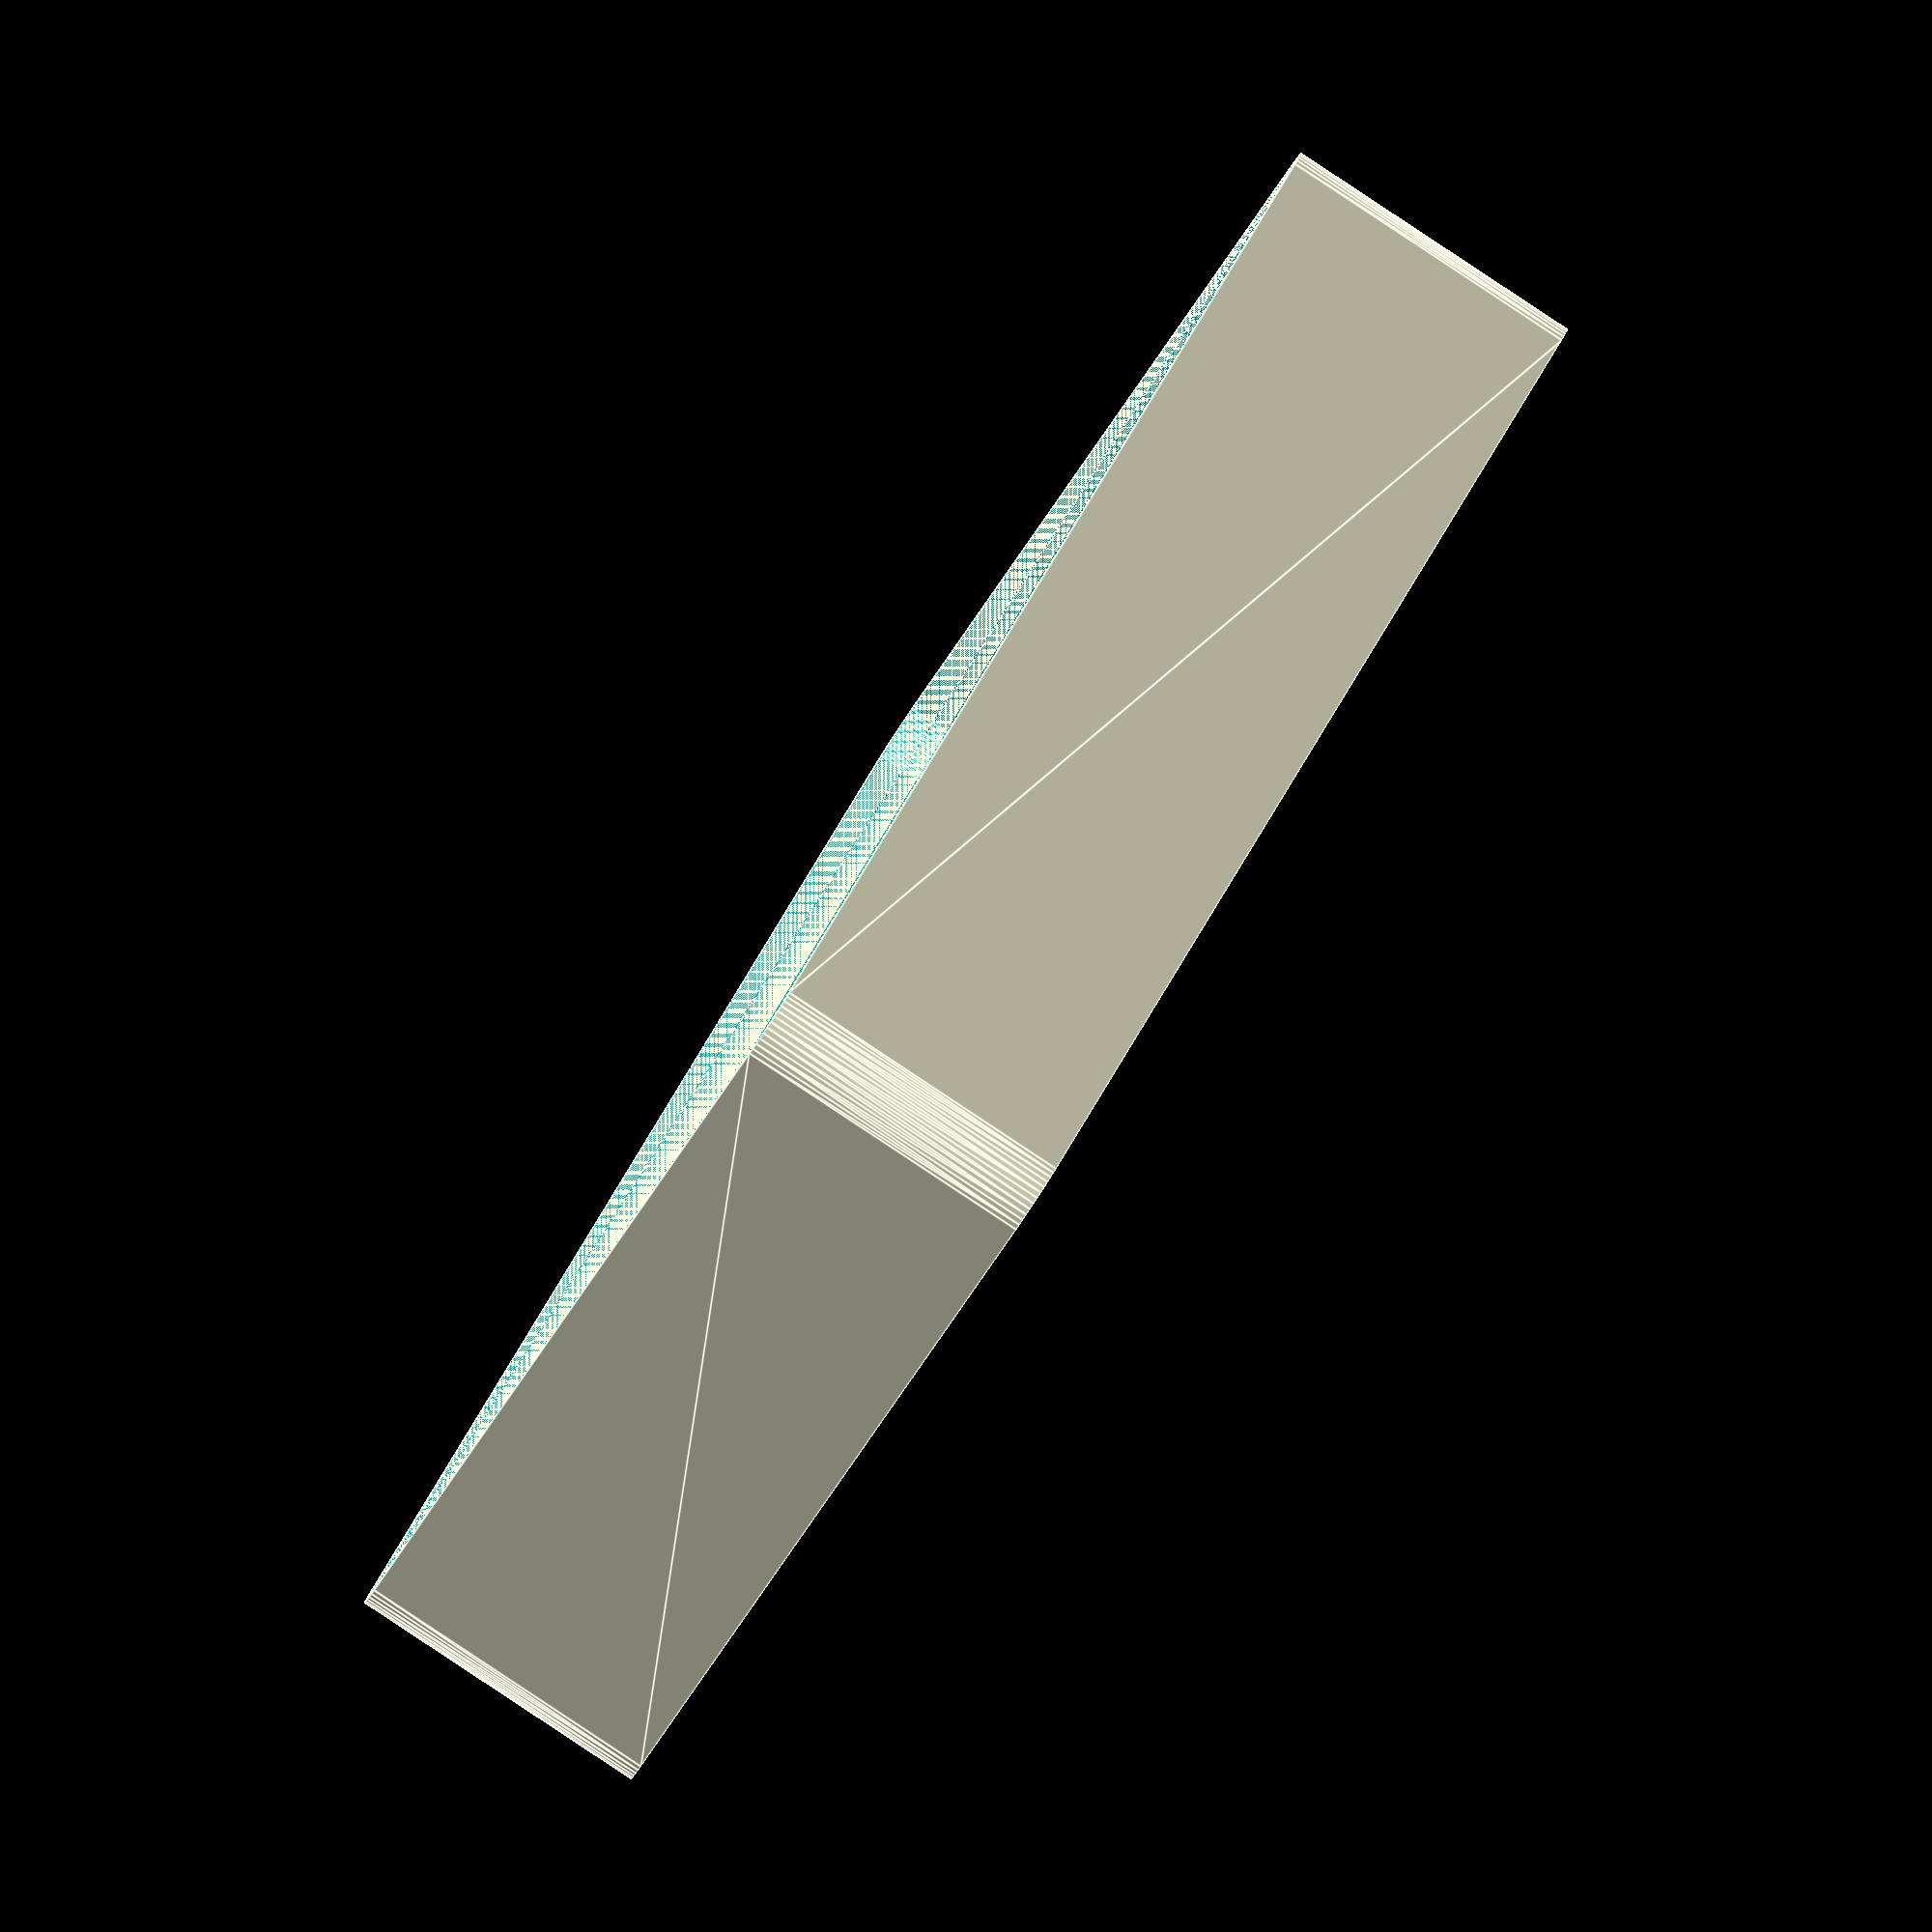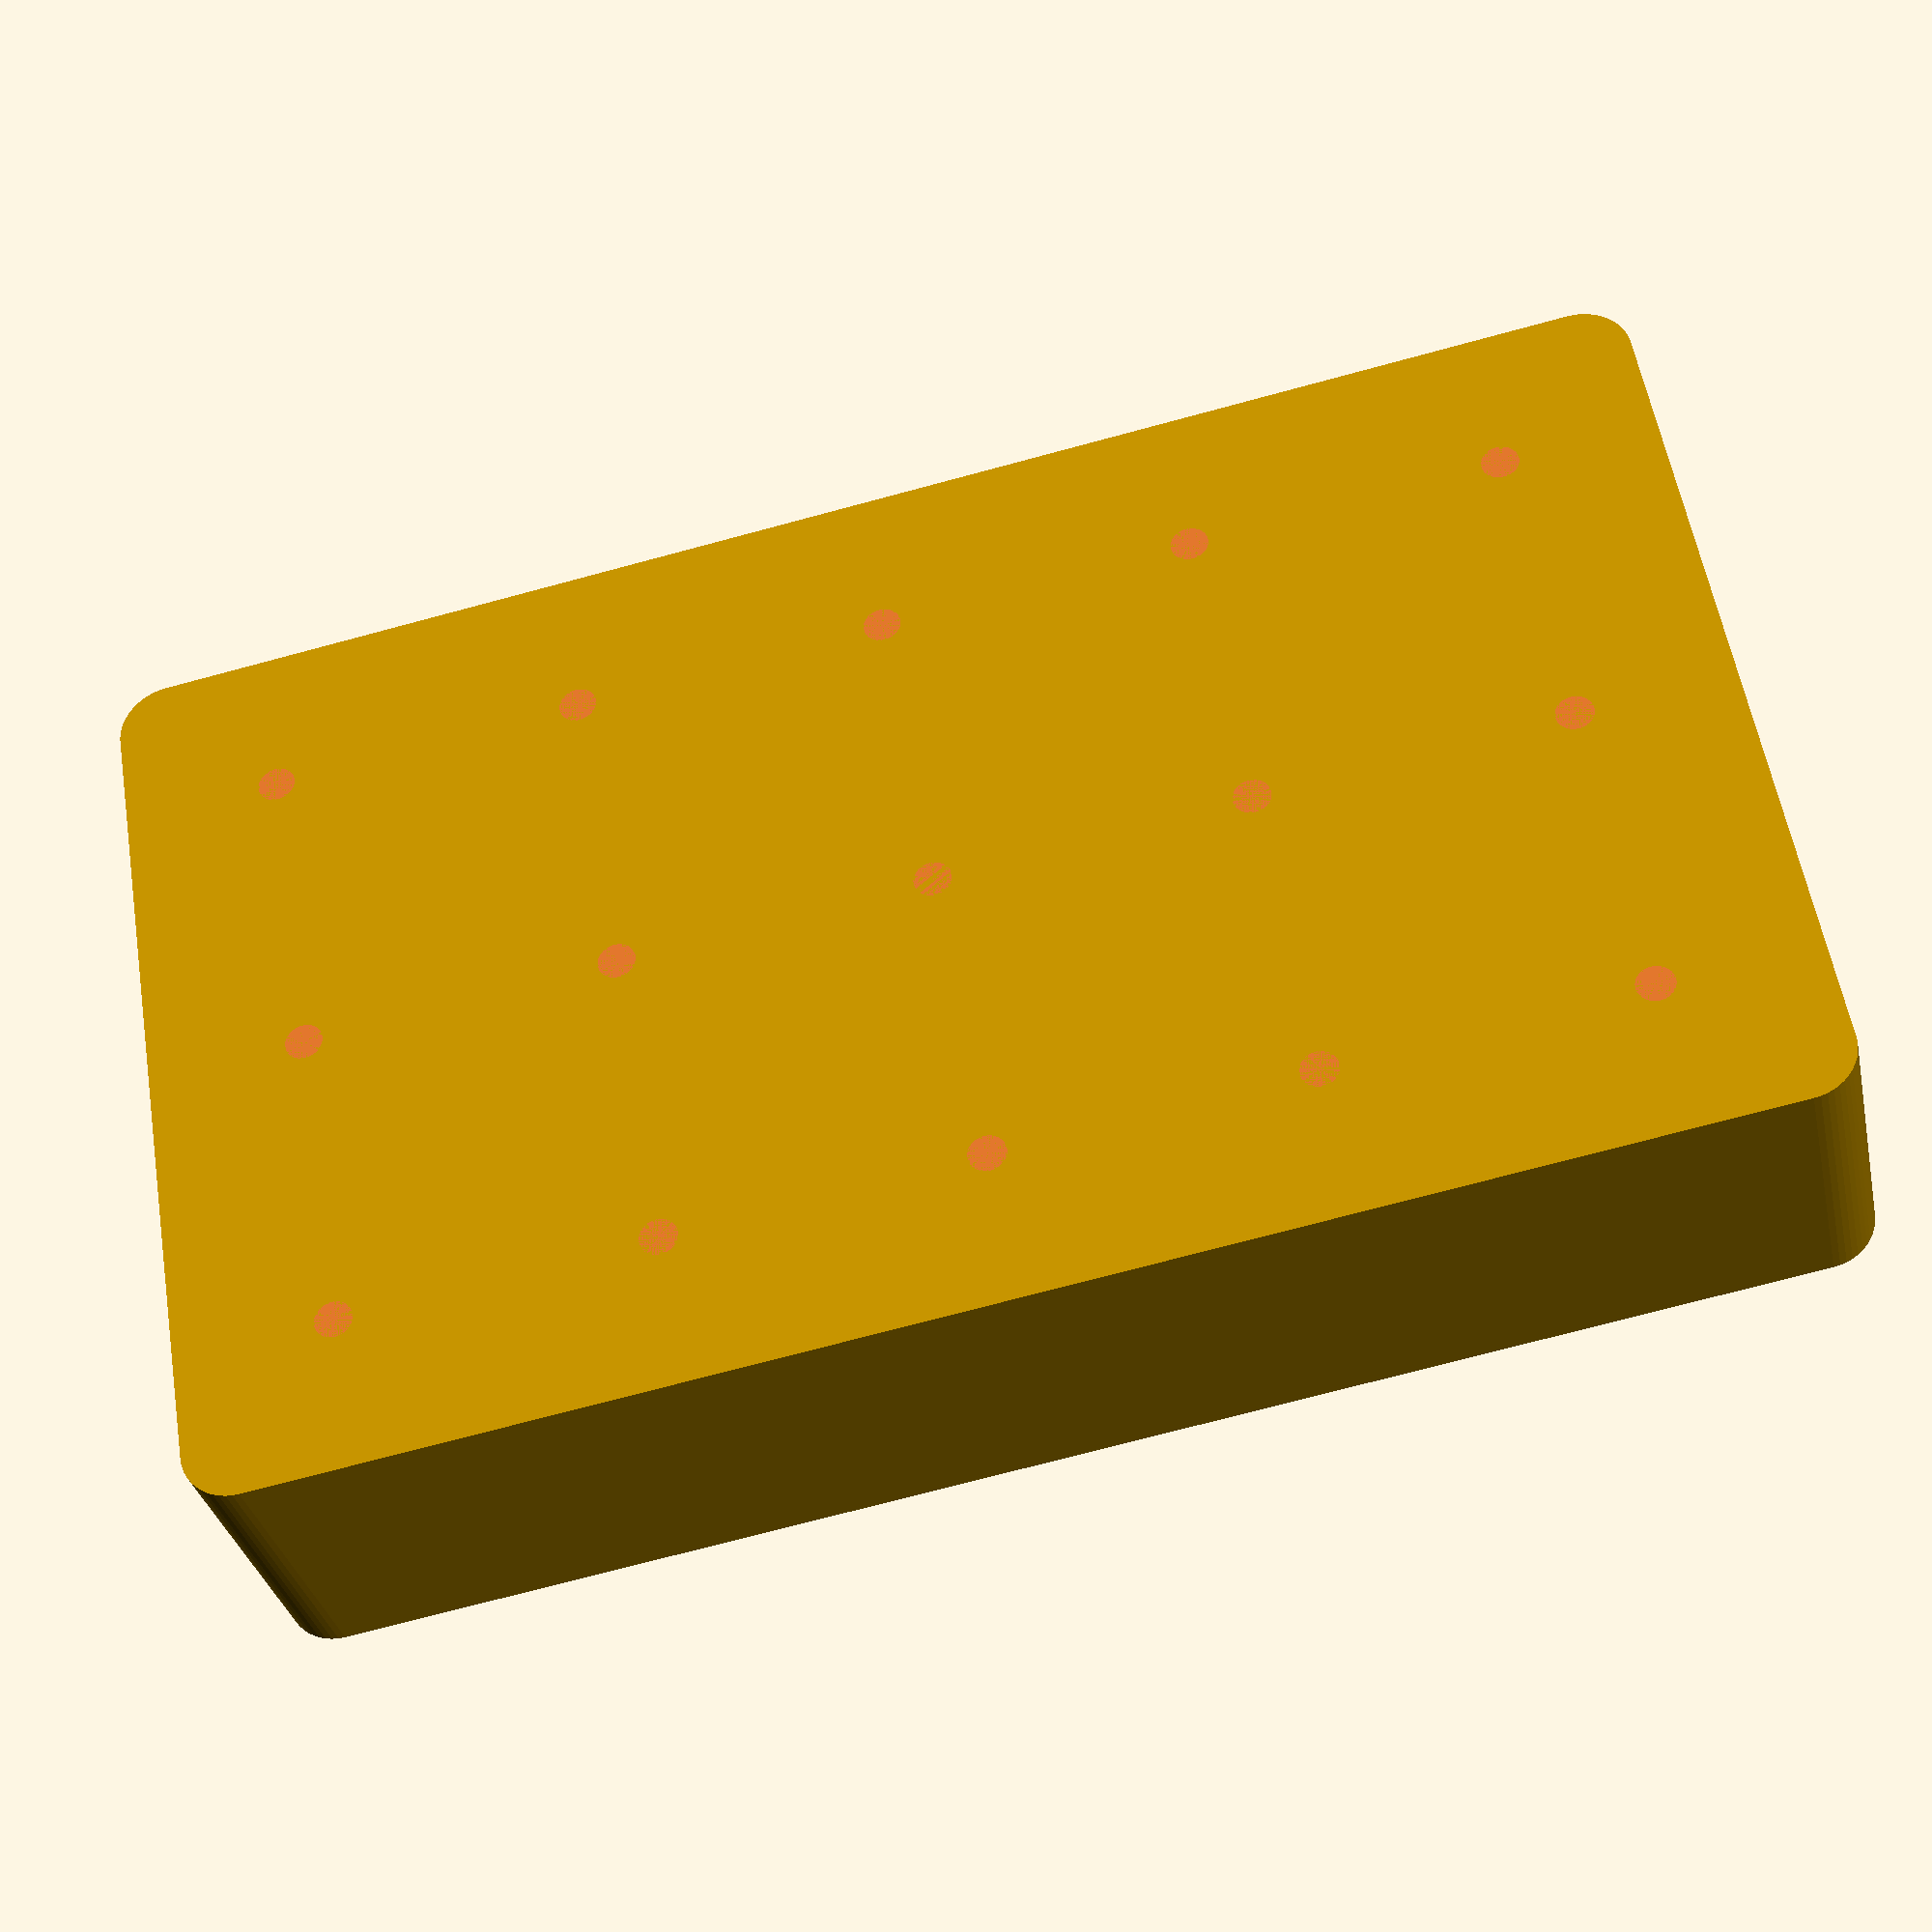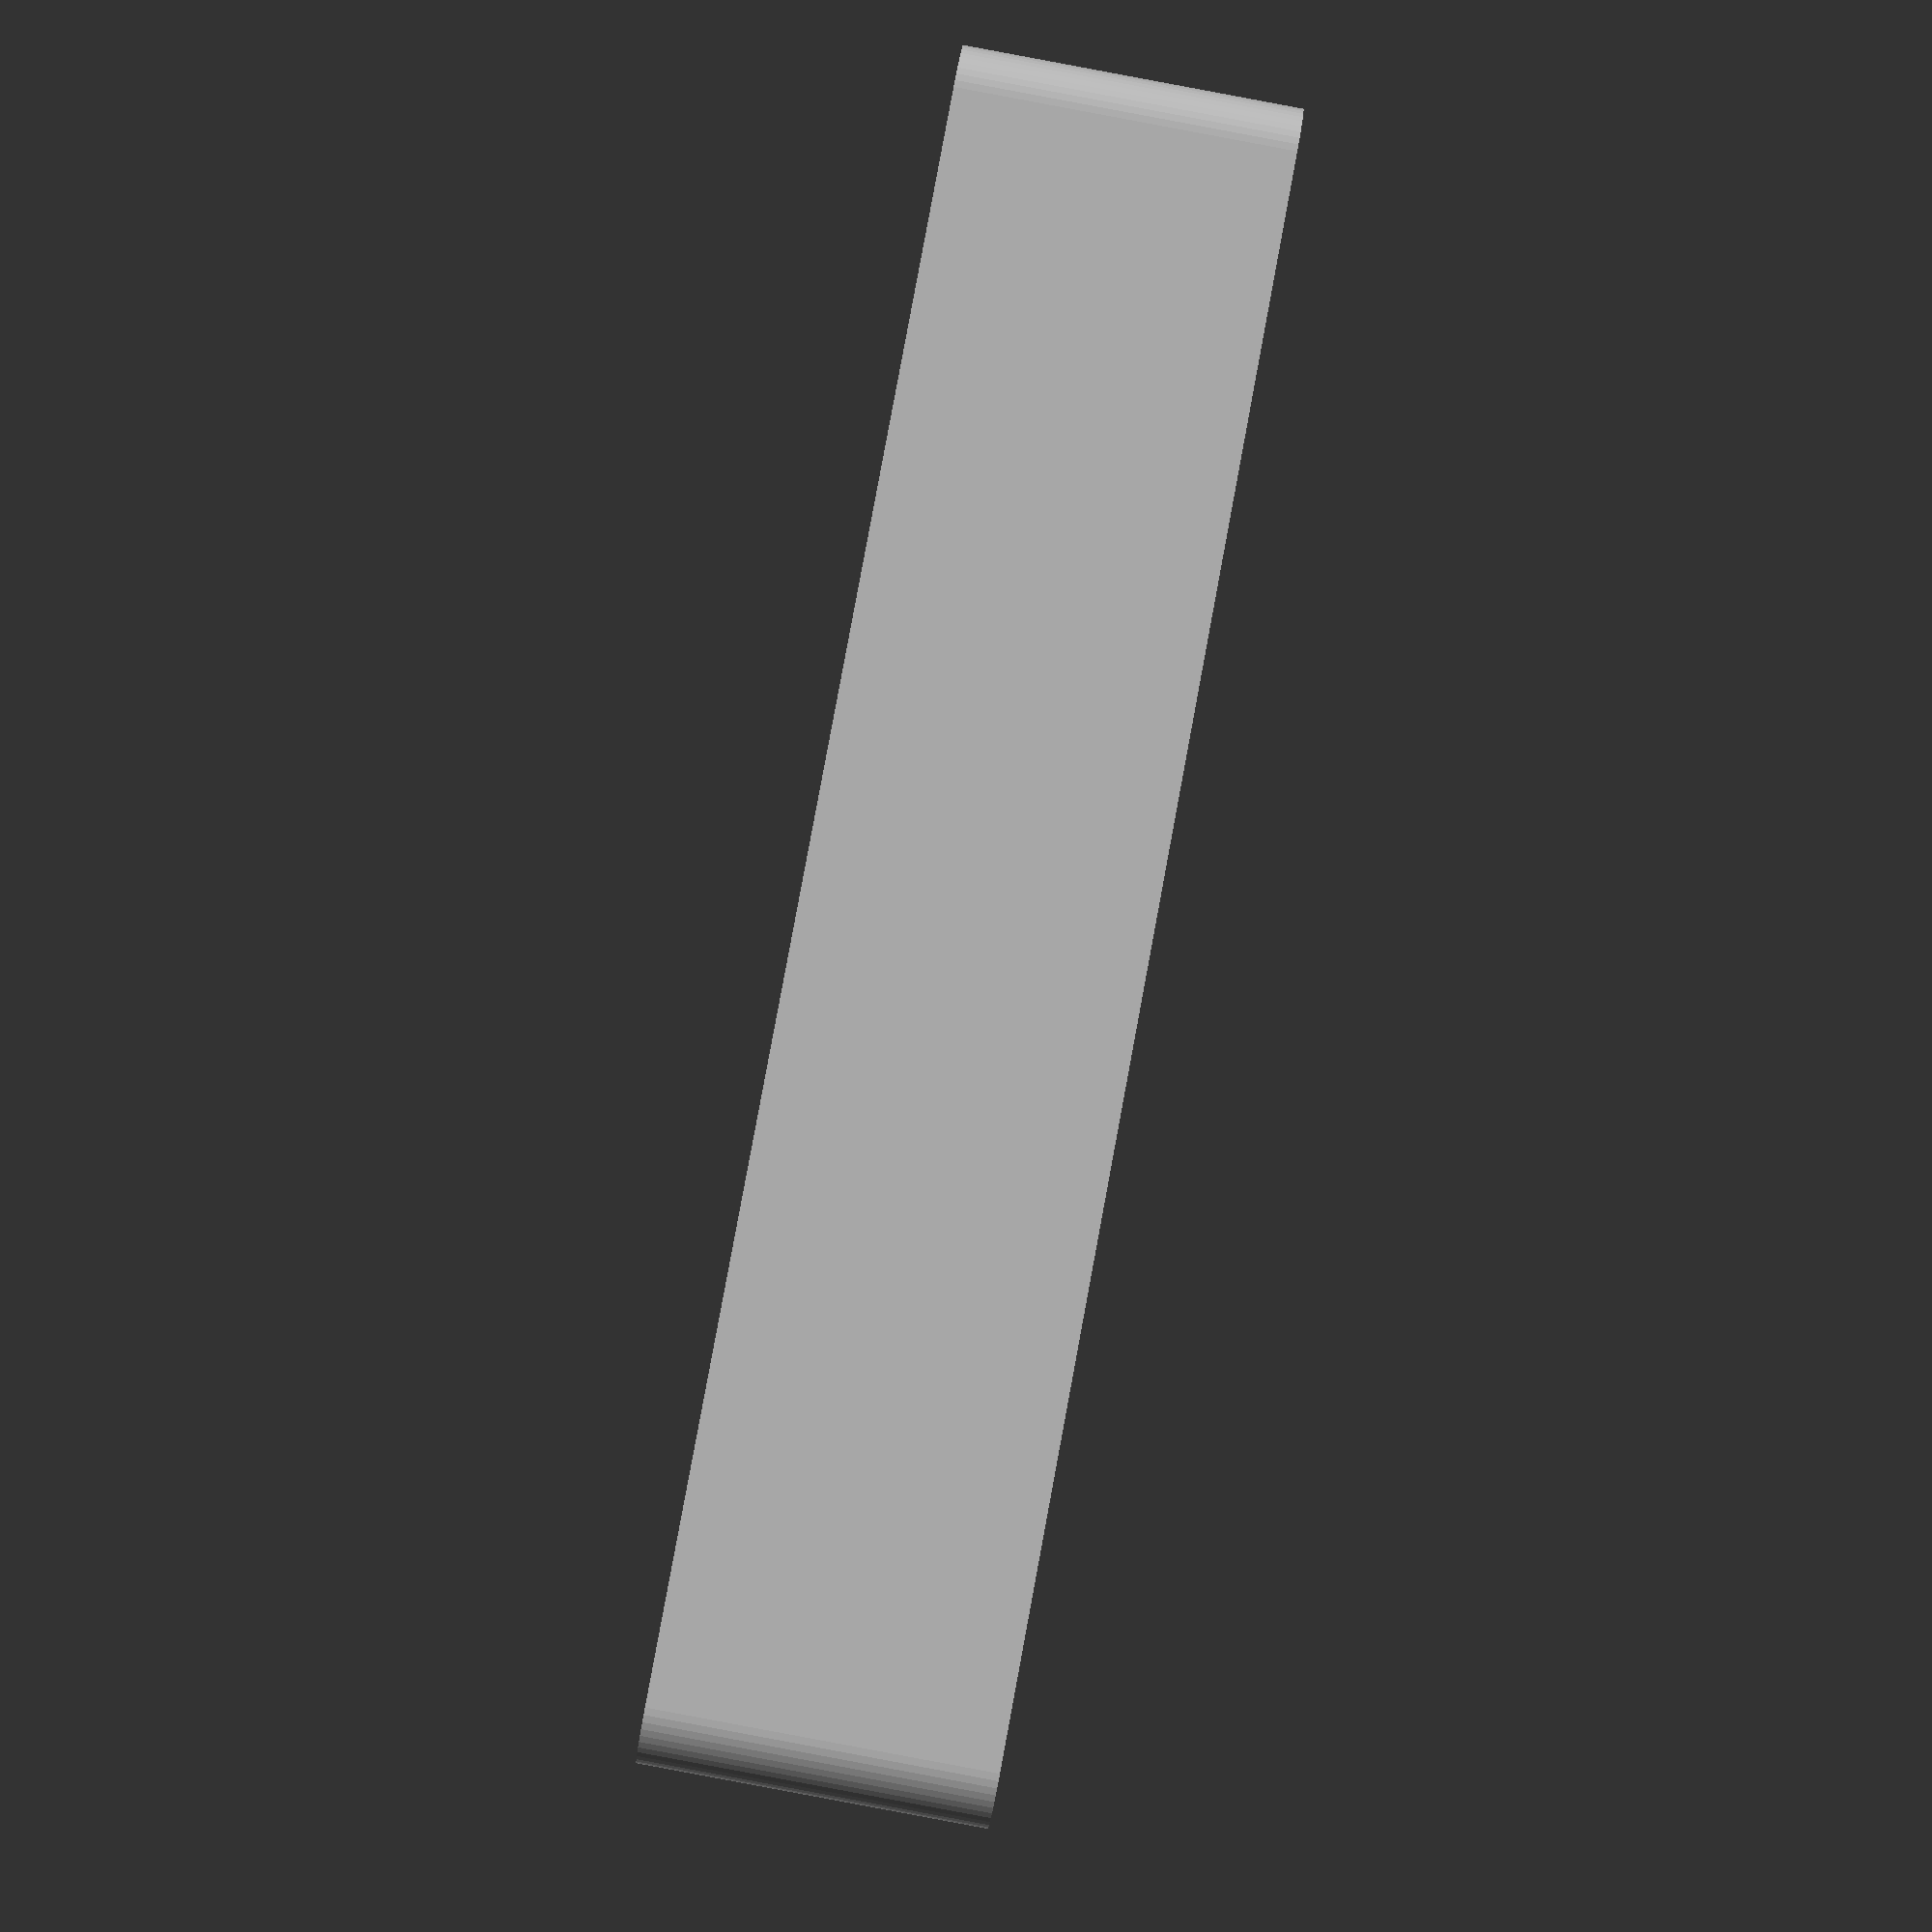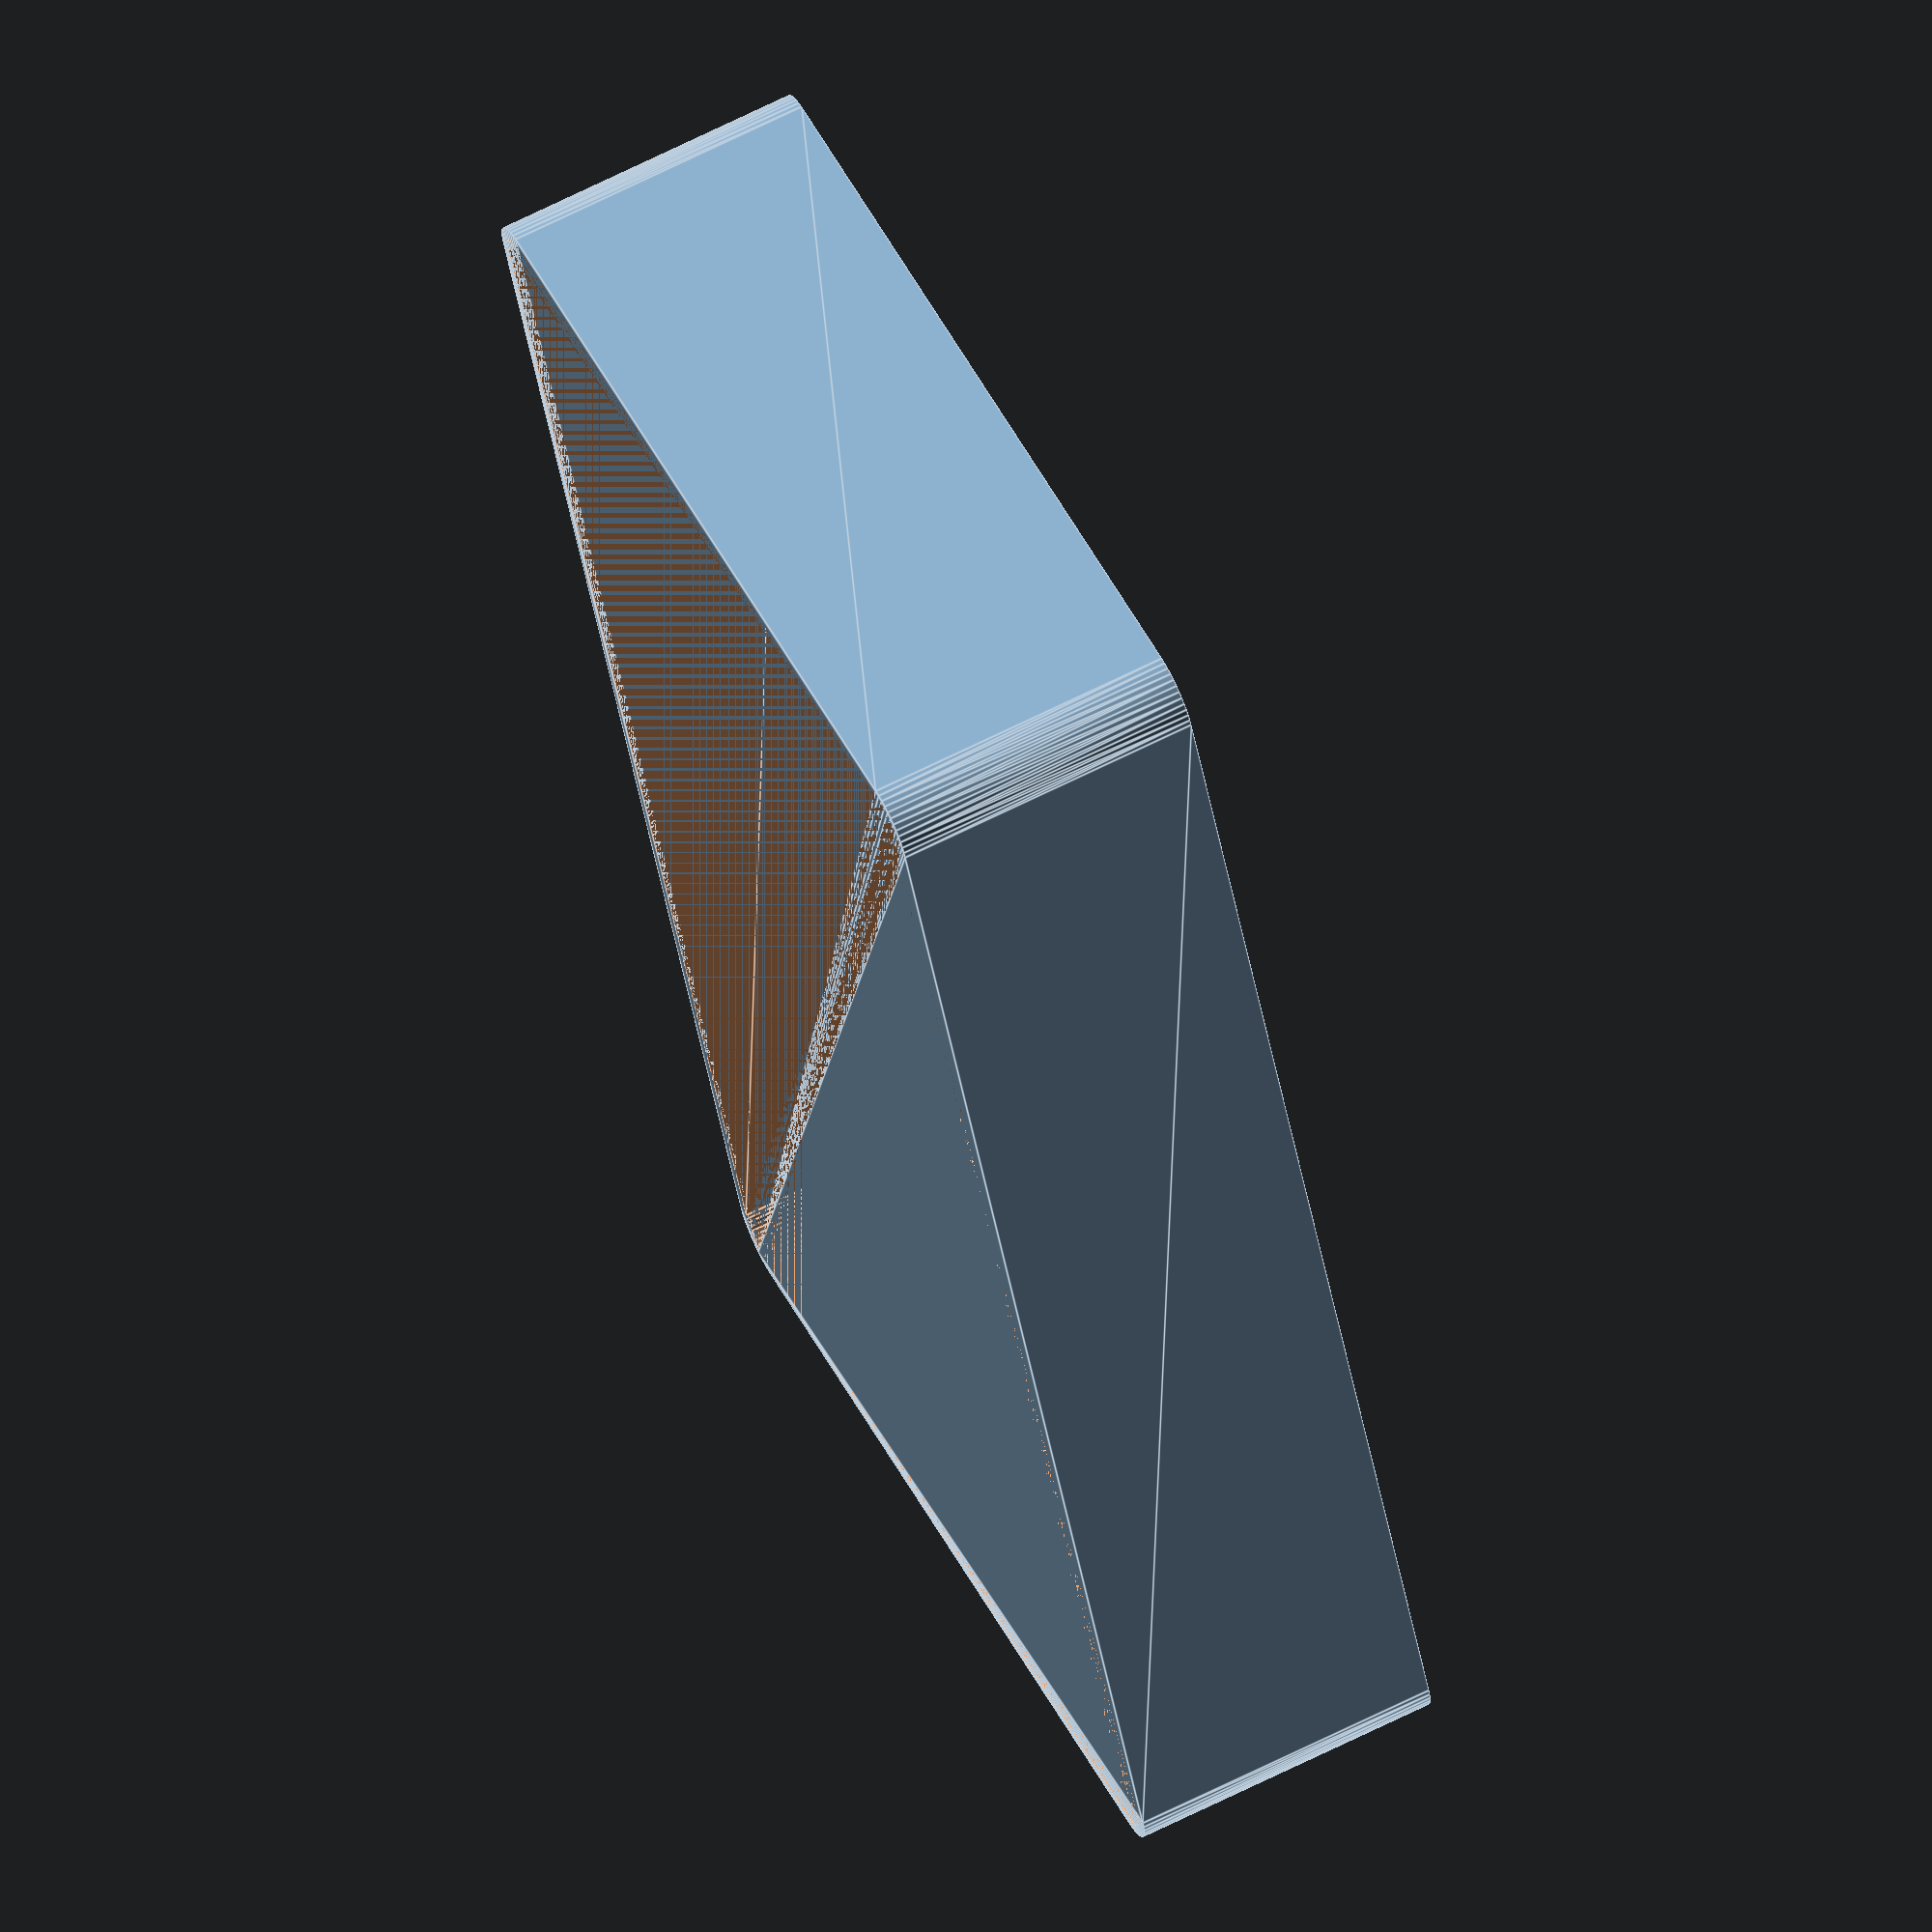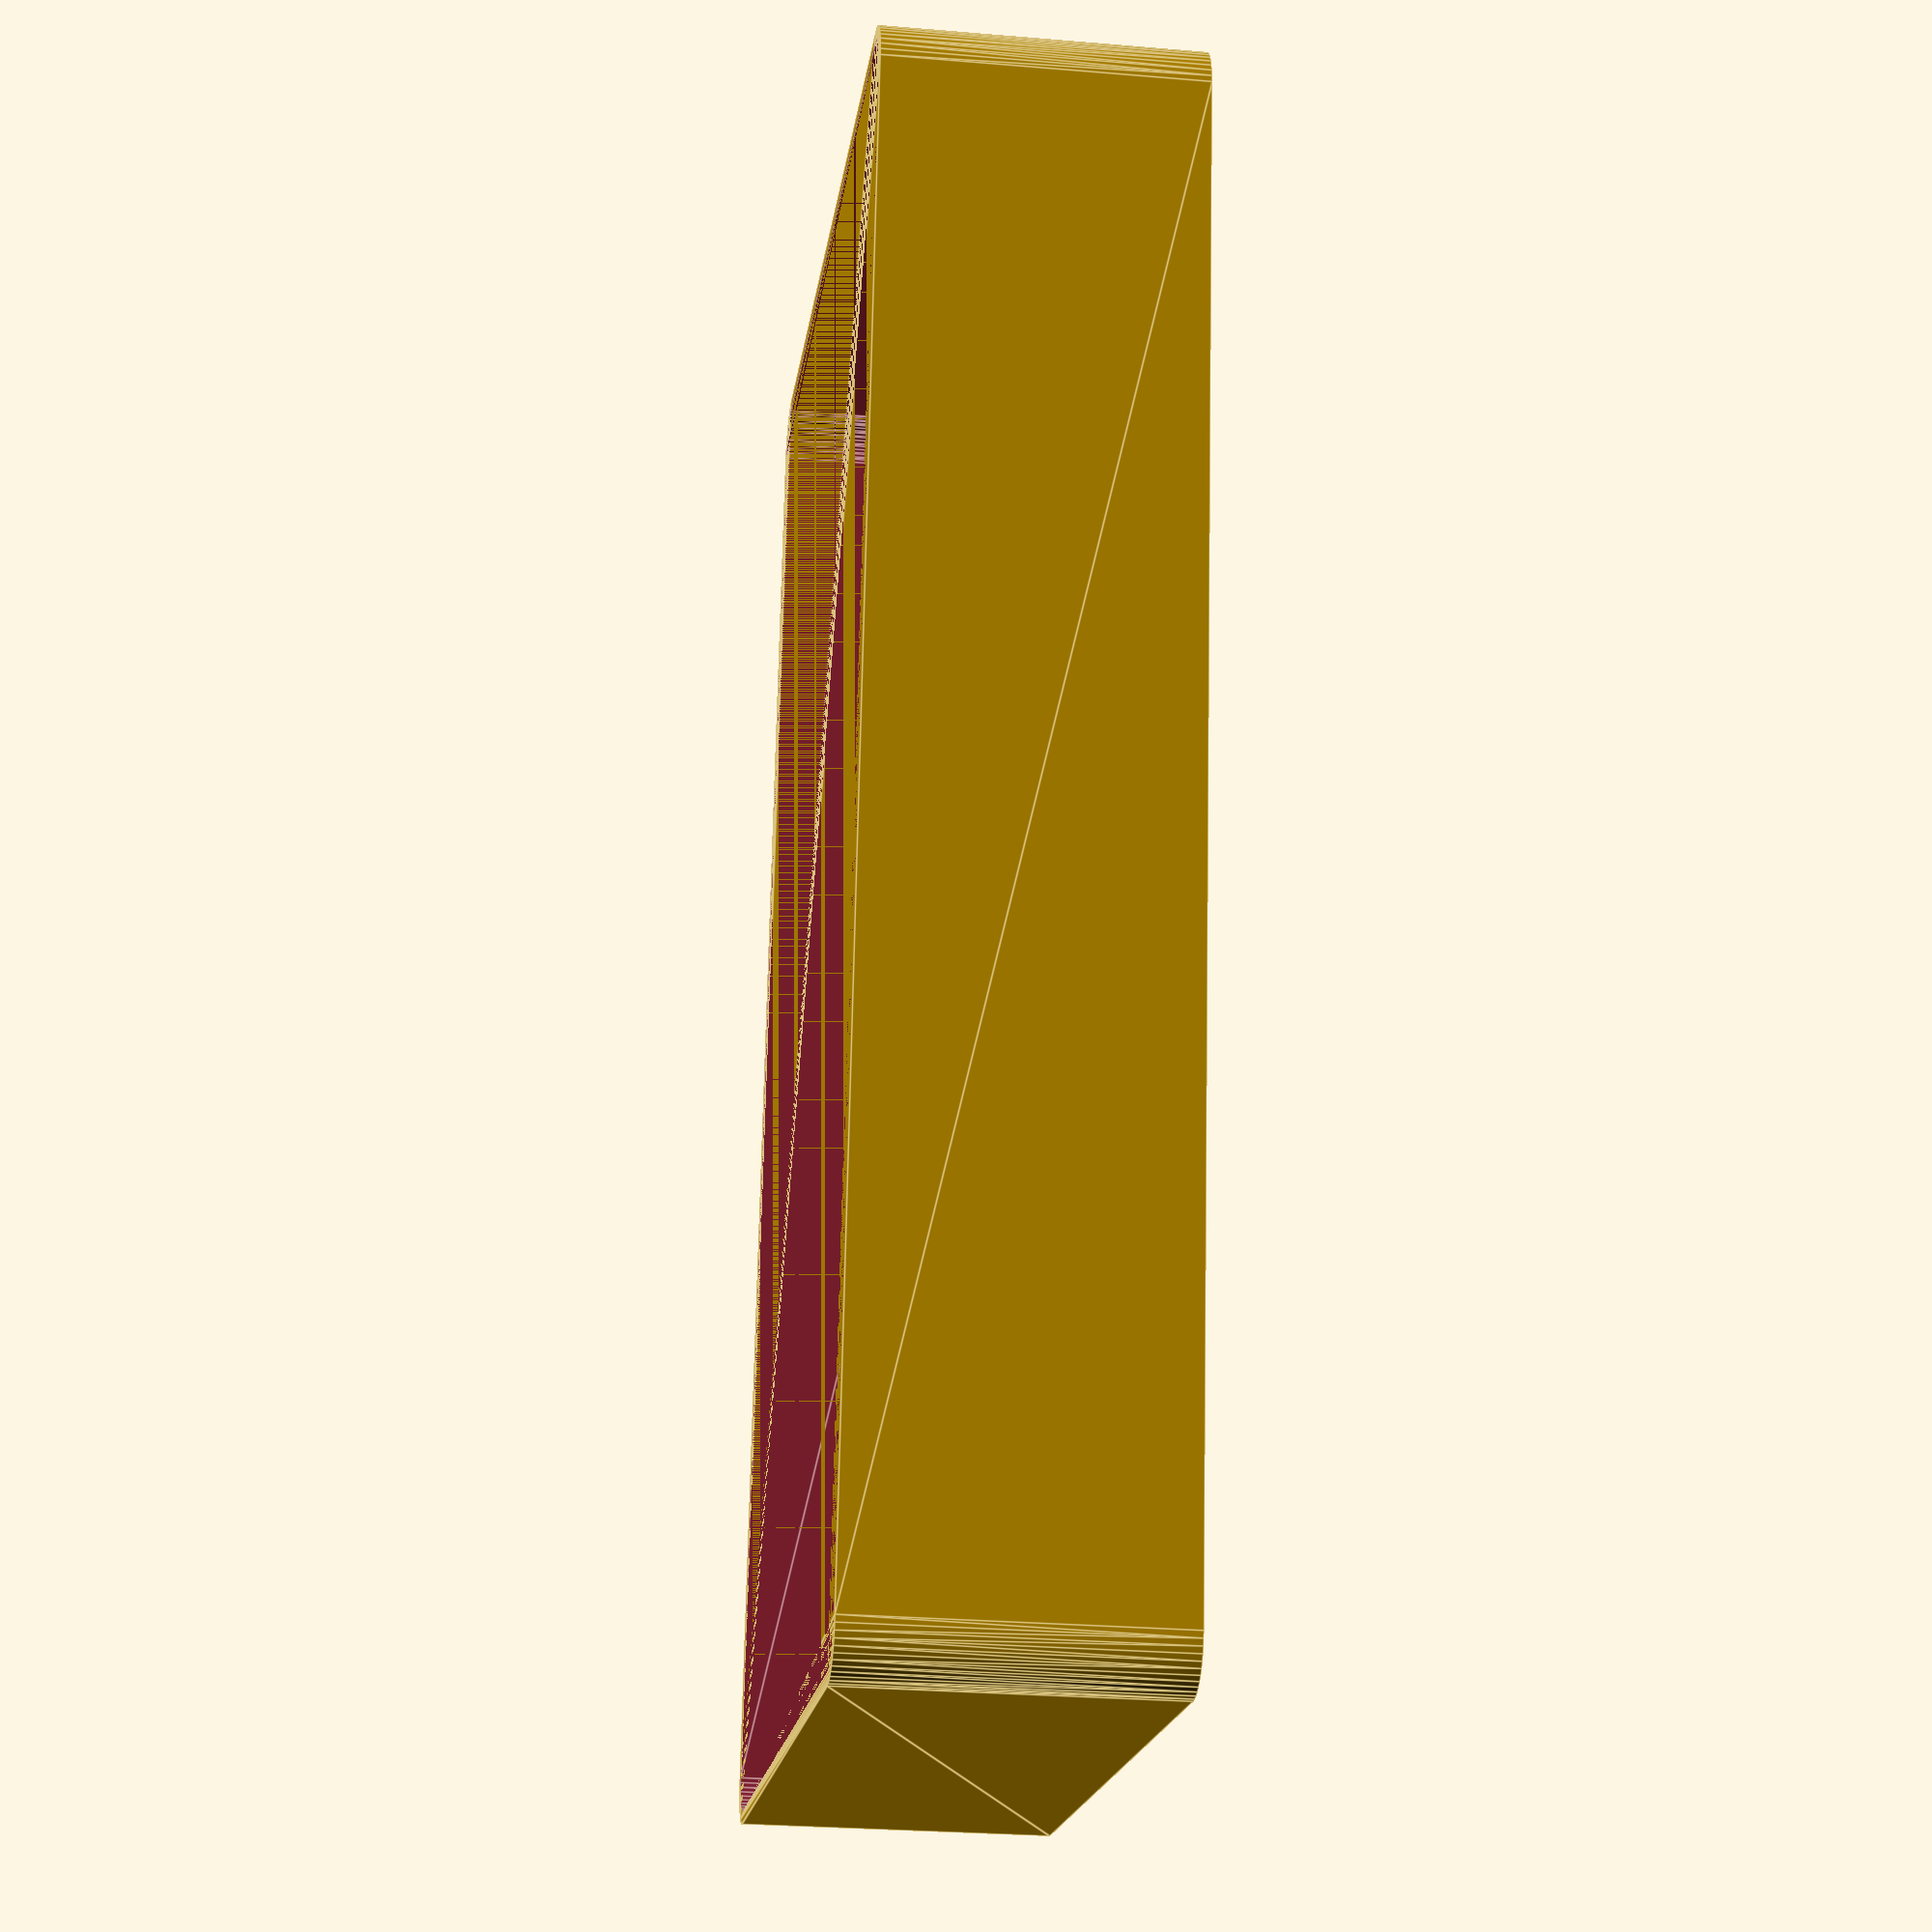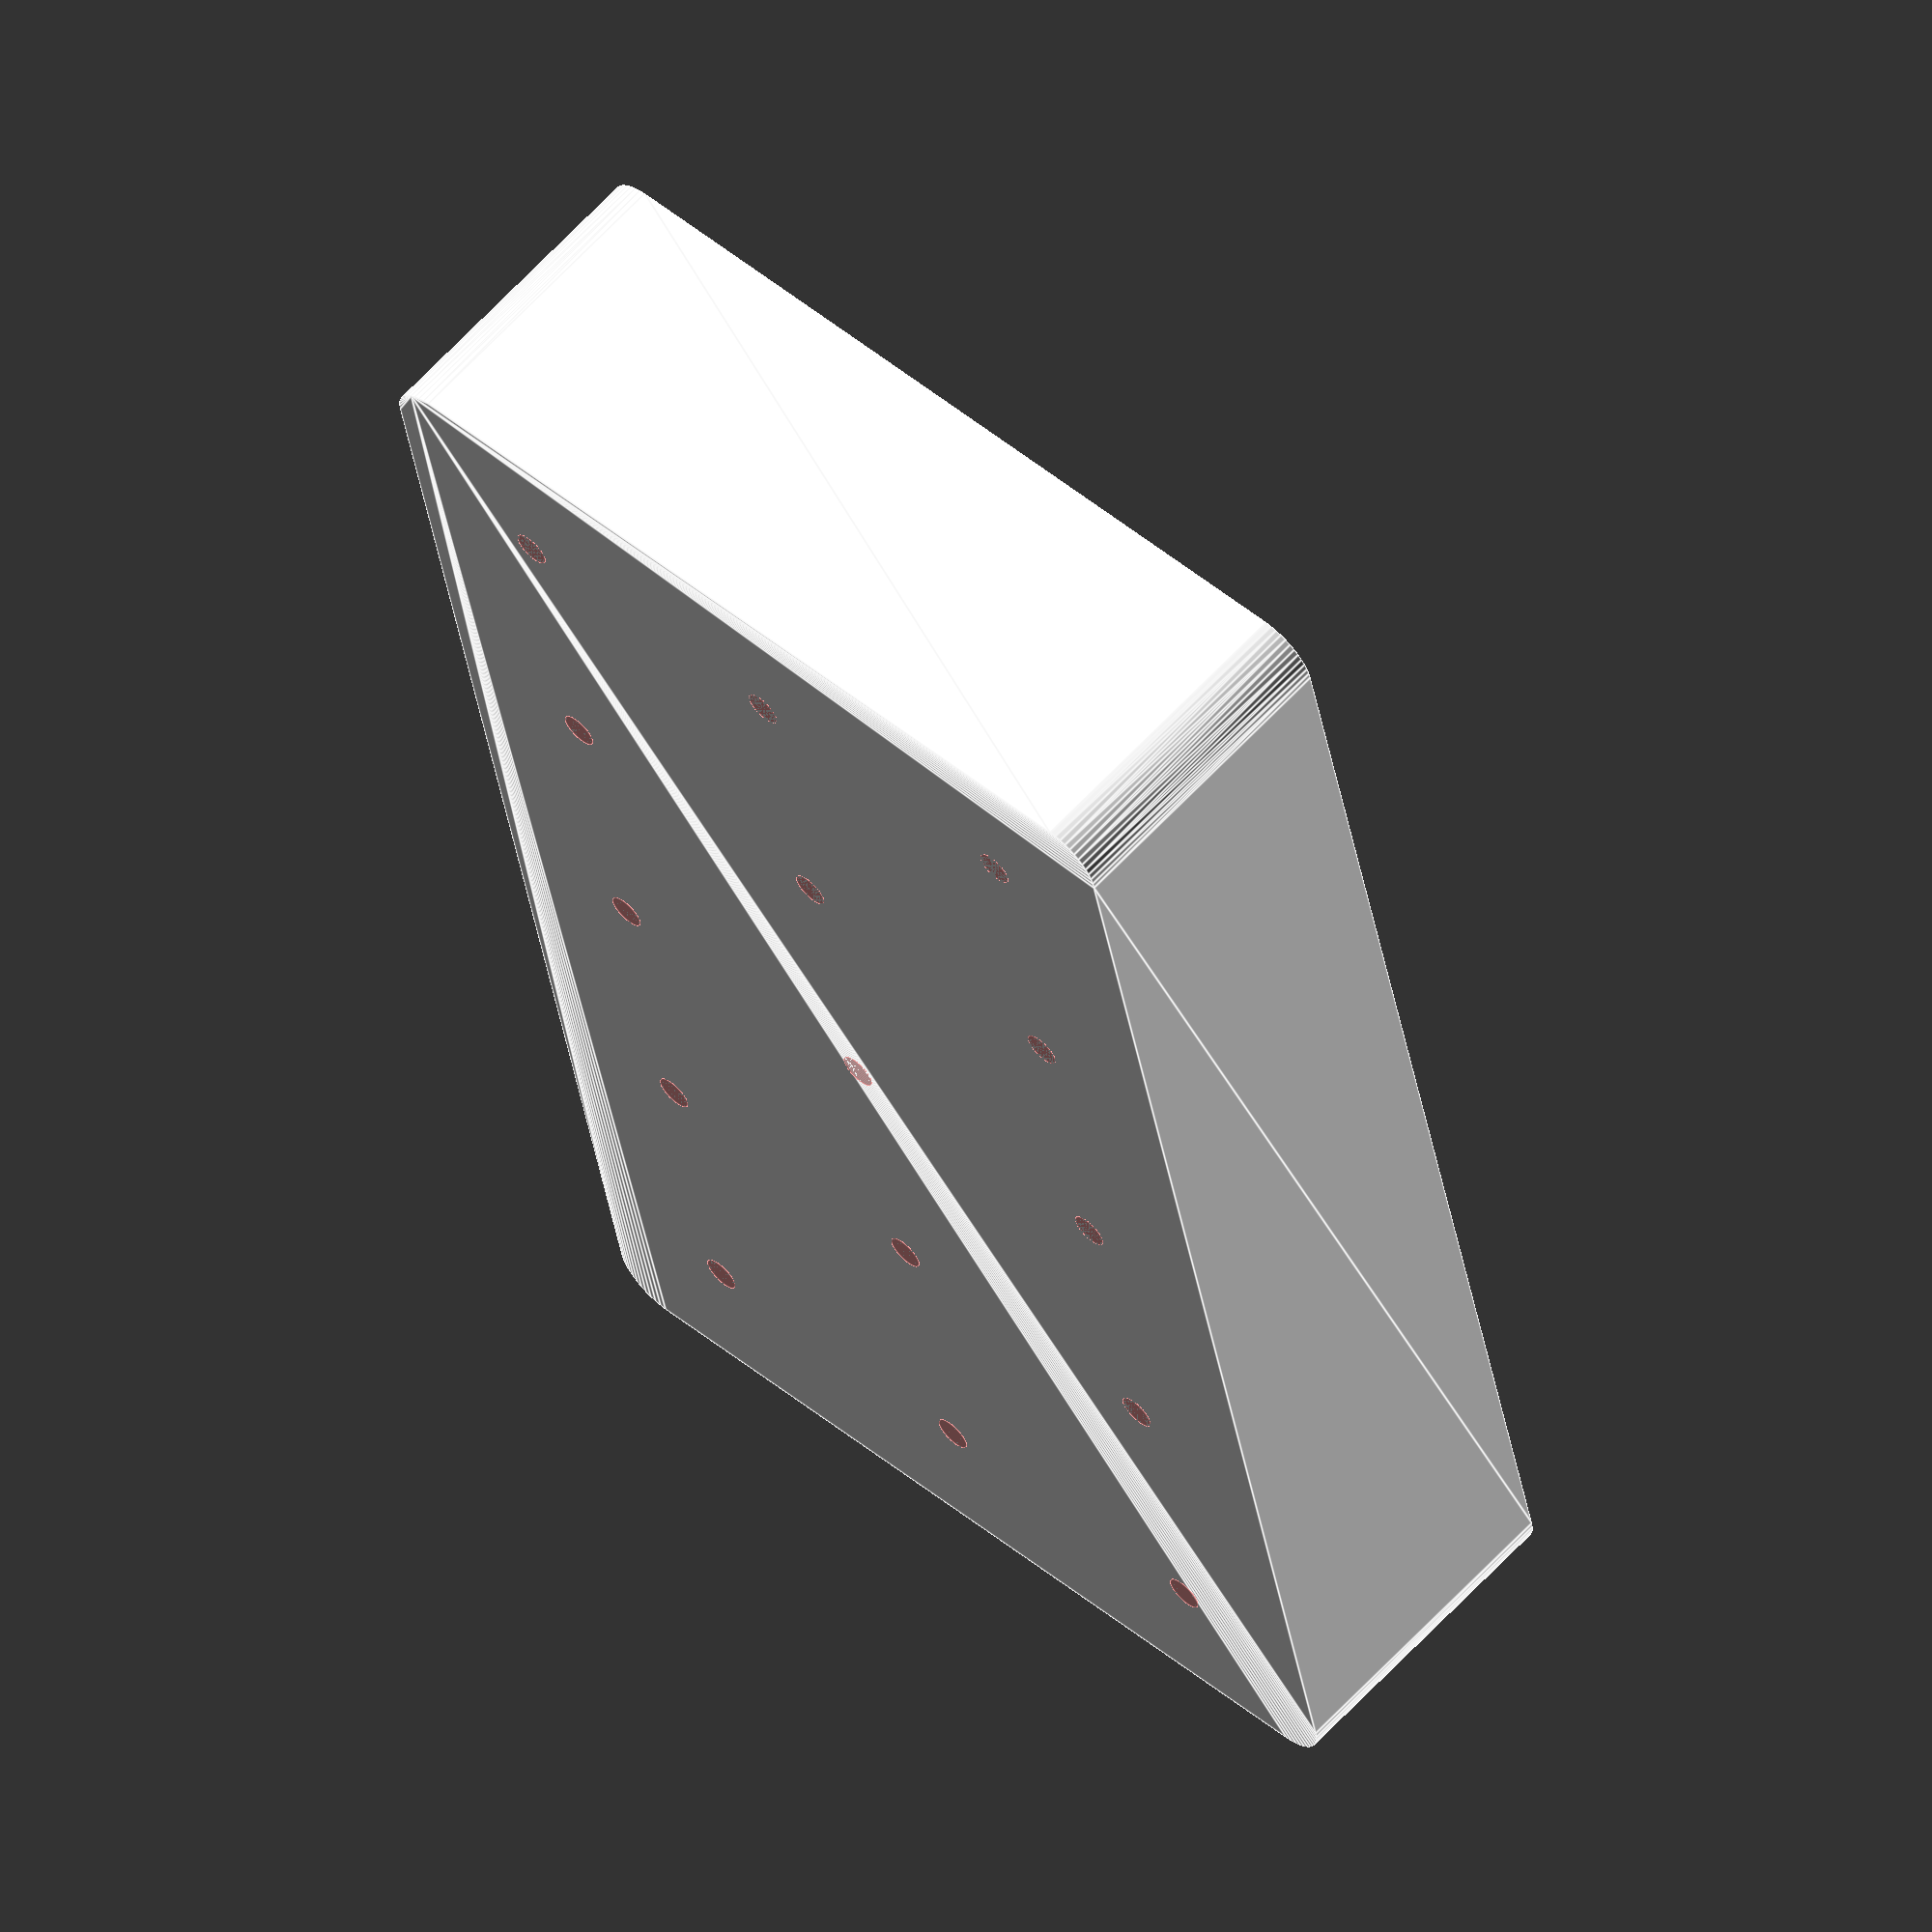
<openscad>
$fn = 50;


difference() {
	union() {
		hull() {
			translate(v = [-40.0000000000, 70.0000000000, 0]) {
				cylinder(h = 30, r = 5);
			}
			translate(v = [40.0000000000, 70.0000000000, 0]) {
				cylinder(h = 30, r = 5);
			}
			translate(v = [-40.0000000000, -70.0000000000, 0]) {
				cylinder(h = 30, r = 5);
			}
			translate(v = [40.0000000000, -70.0000000000, 0]) {
				cylinder(h = 30, r = 5);
			}
		}
	}
	union() {
		translate(v = [0, 0, 1.2000000000]) {
			hull() {
				translate(v = [-40.0000000000, 70.0000000000, 0]) {
					cylinder(h = 28.8000000000, r = 3.8000000000);
				}
				translate(v = [40.0000000000, 70.0000000000, 0]) {
					cylinder(h = 28.8000000000, r = 3.8000000000);
				}
				translate(v = [-40.0000000000, -70.0000000000, 0]) {
					cylinder(h = 28.8000000000, r = 3.8000000000);
				}
				translate(v = [40.0000000000, -70.0000000000, 0]) {
					cylinder(h = 28.8000000000, r = 3.8000000000);
				}
			}
		}
		#translate(v = [-30.0000000000, -60.0000000000, 0]) {
			cylinder(h = 1.2000000000, r = 1.8000000000);
		}
		#translate(v = [-30.0000000000, -30.0000000000, 0]) {
			cylinder(h = 1.2000000000, r = 1.8000000000);
		}
		#translate(v = [-30.0000000000, 0.0000000000, 0]) {
			cylinder(h = 1.2000000000, r = 1.8000000000);
		}
		#translate(v = [-30.0000000000, 30.0000000000, 0]) {
			cylinder(h = 1.2000000000, r = 1.8000000000);
		}
		#translate(v = [-30.0000000000, 60.0000000000, 0]) {
			cylinder(h = 1.2000000000, r = 1.8000000000);
		}
		#translate(v = [0.0000000000, -60.0000000000, 0]) {
			cylinder(h = 1.2000000000, r = 1.8000000000);
		}
		#translate(v = [0.0000000000, -30.0000000000, 0]) {
			cylinder(h = 1.2000000000, r = 1.8000000000);
		}
		#cylinder(h = 1.2000000000, r = 1.8000000000);
		#translate(v = [0.0000000000, 30.0000000000, 0]) {
			cylinder(h = 1.2000000000, r = 1.8000000000);
		}
		#translate(v = [0.0000000000, 60.0000000000, 0]) {
			cylinder(h = 1.2000000000, r = 1.8000000000);
		}
		#translate(v = [30.0000000000, -60.0000000000, 0]) {
			cylinder(h = 1.2000000000, r = 1.8000000000);
		}
		#translate(v = [30.0000000000, -30.0000000000, 0]) {
			cylinder(h = 1.2000000000, r = 1.8000000000);
		}
		#translate(v = [30.0000000000, 0.0000000000, 0]) {
			cylinder(h = 1.2000000000, r = 1.8000000000);
		}
		#translate(v = [30.0000000000, 30.0000000000, 0]) {
			cylinder(h = 1.2000000000, r = 1.8000000000);
		}
		#translate(v = [30.0000000000, 60.0000000000, 0]) {
			cylinder(h = 1.2000000000, r = 1.8000000000);
		}
	}
}
</openscad>
<views>
elev=86.8 azim=217.8 roll=56.5 proj=o view=edges
elev=32.7 azim=99.6 roll=191.7 proj=p view=solid
elev=89.3 azim=263.9 roll=79.4 proj=p view=solid
elev=292.1 azim=159.2 roll=63.4 proj=o view=edges
elev=27.0 azim=189.0 roll=82.5 proj=p view=edges
elev=117.0 azim=11.6 roll=317.5 proj=o view=edges
</views>
